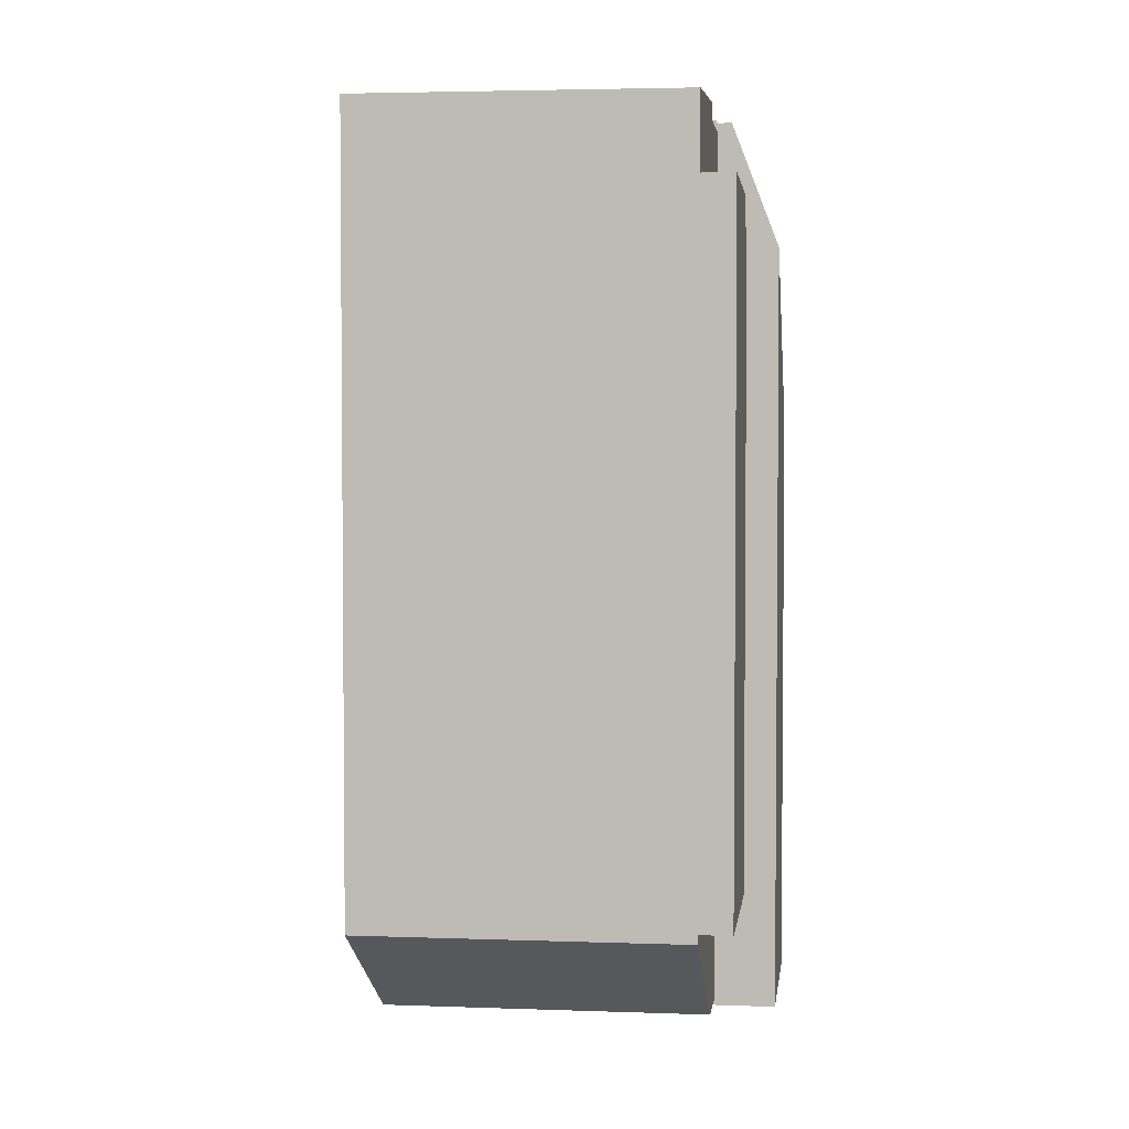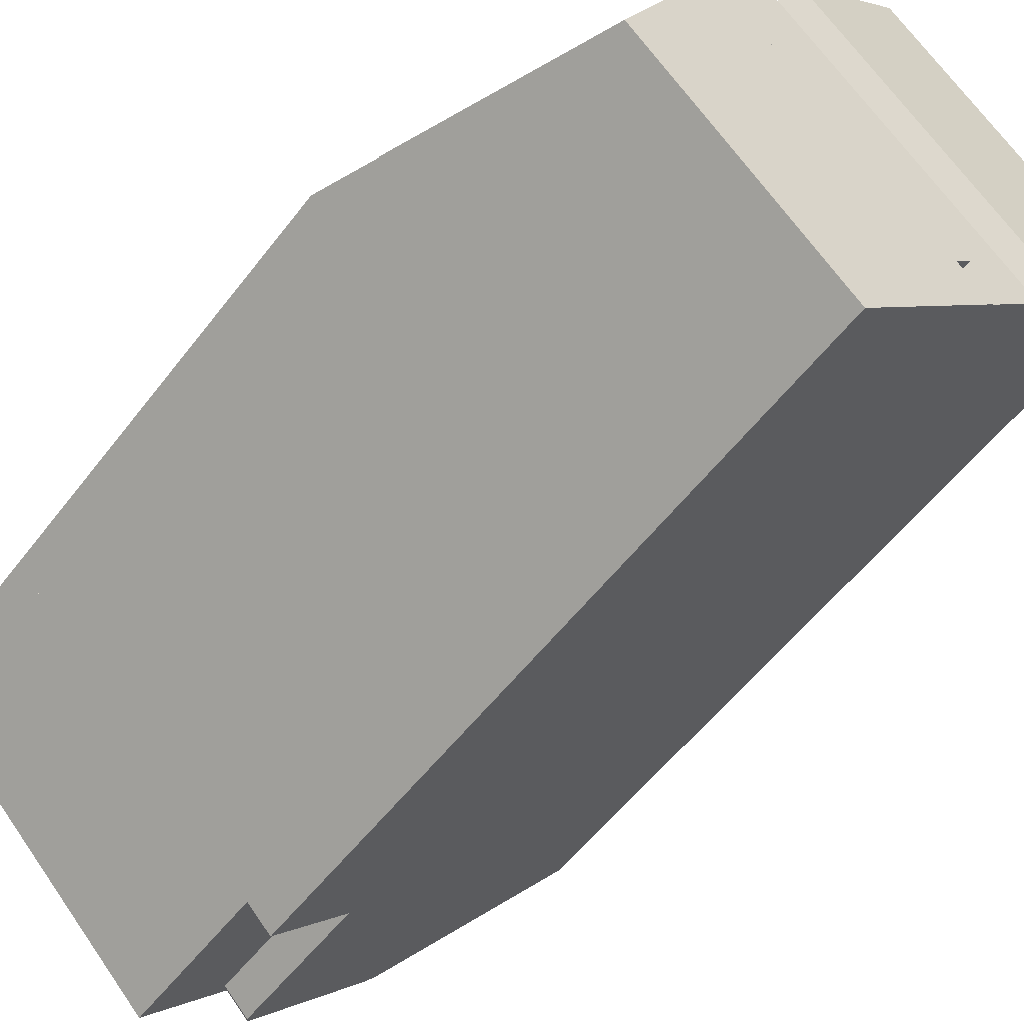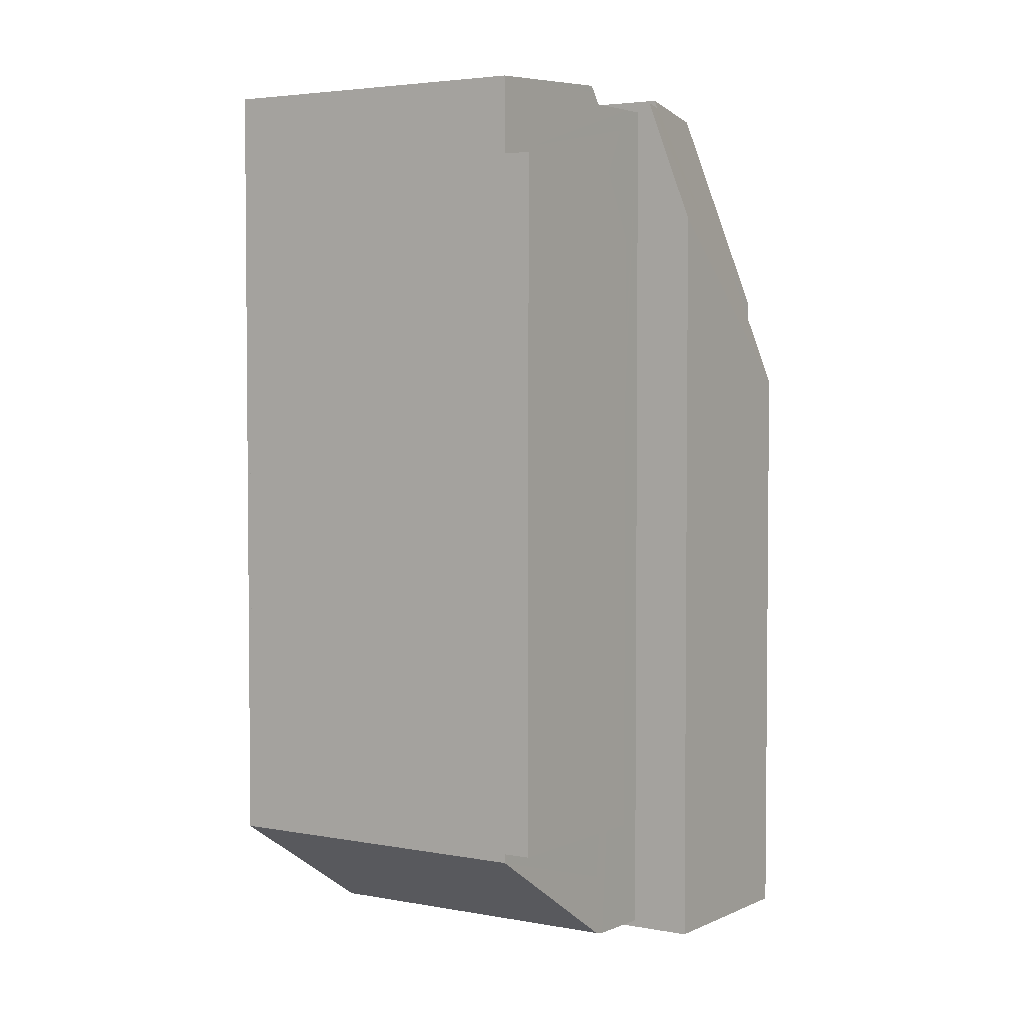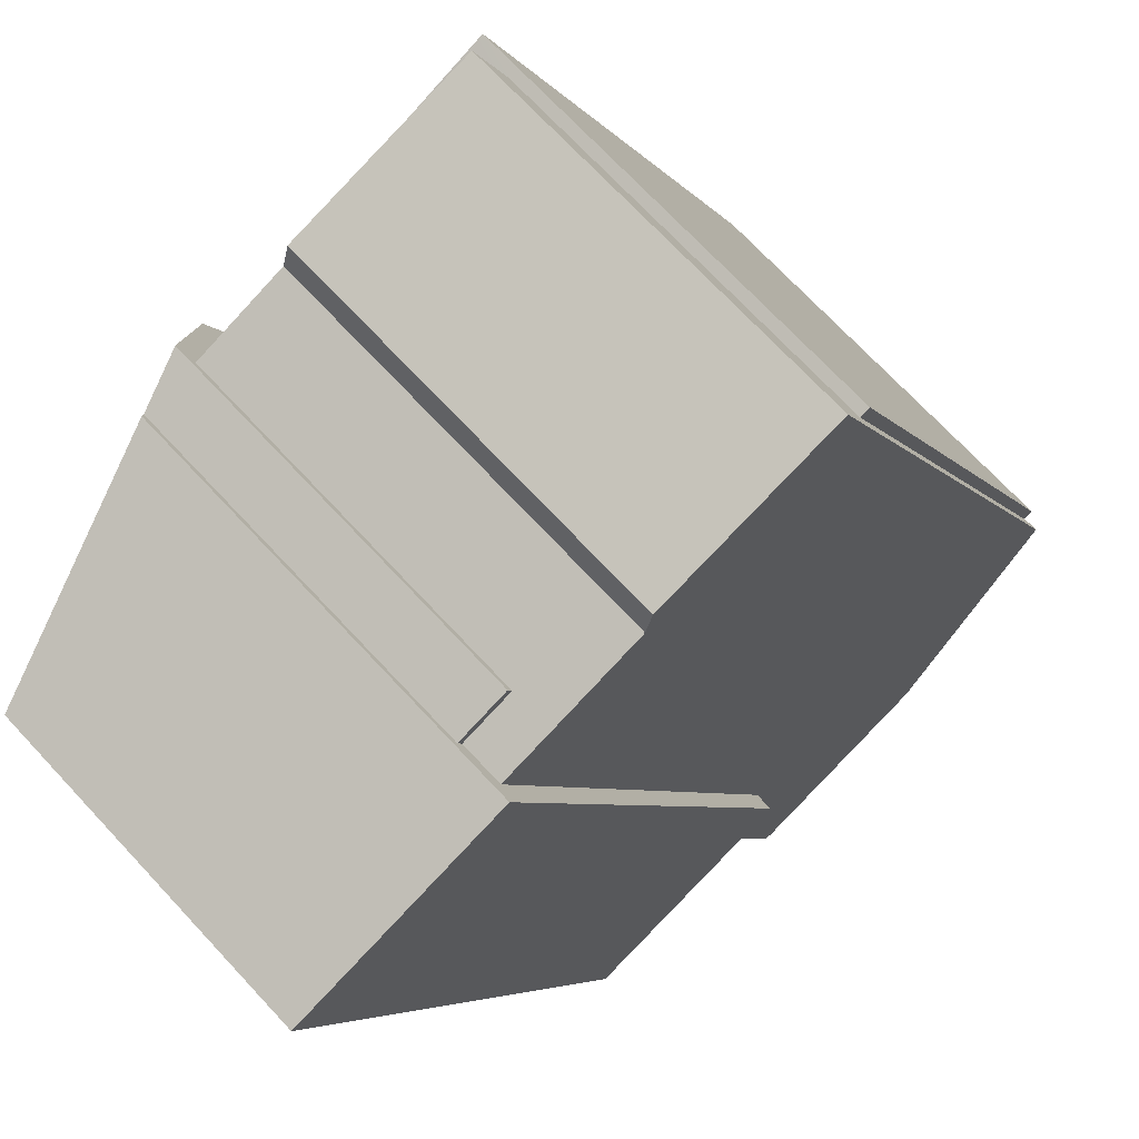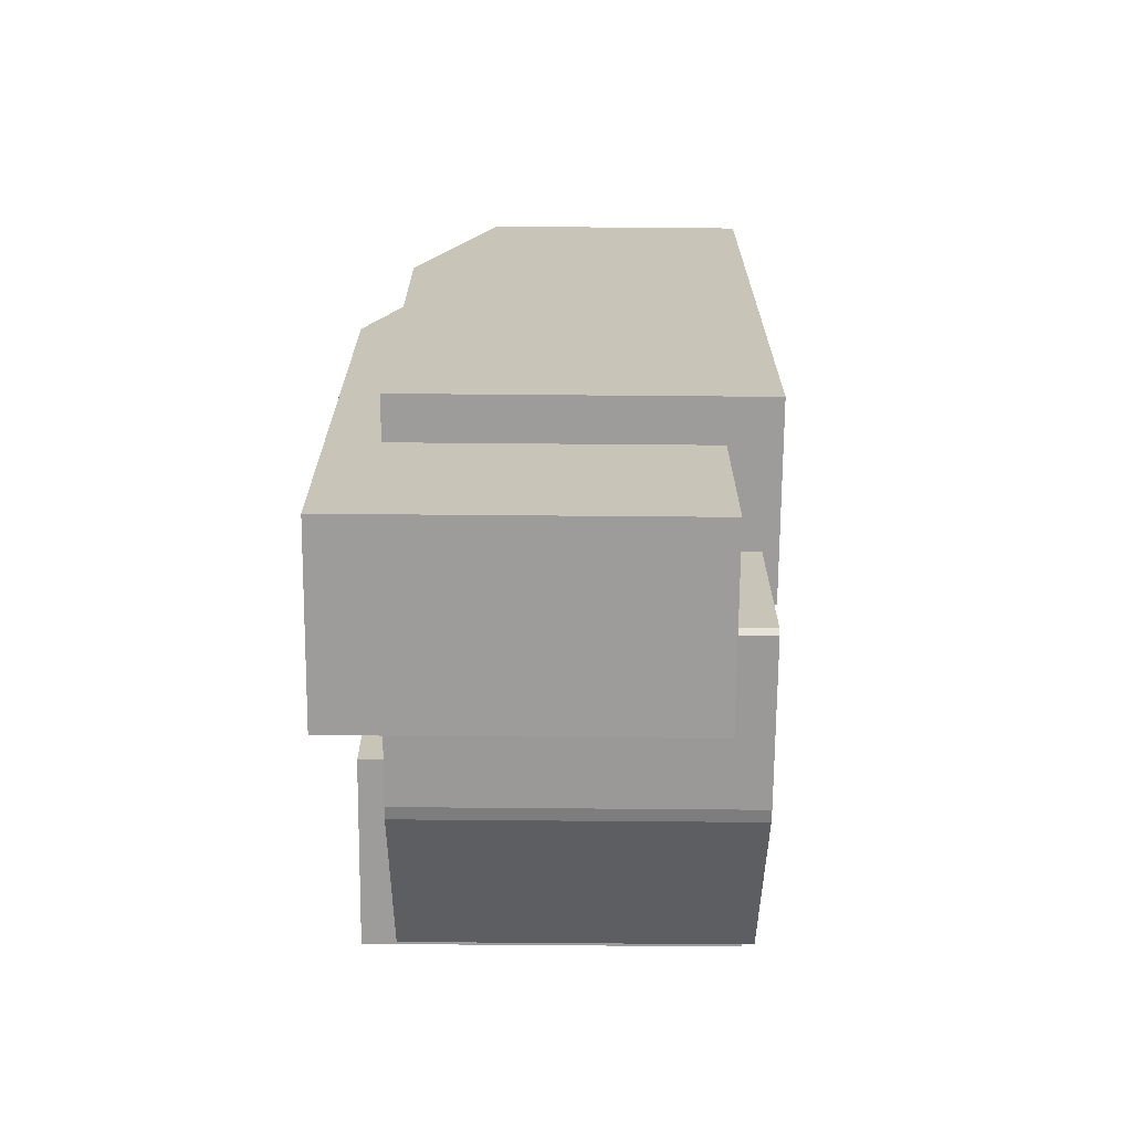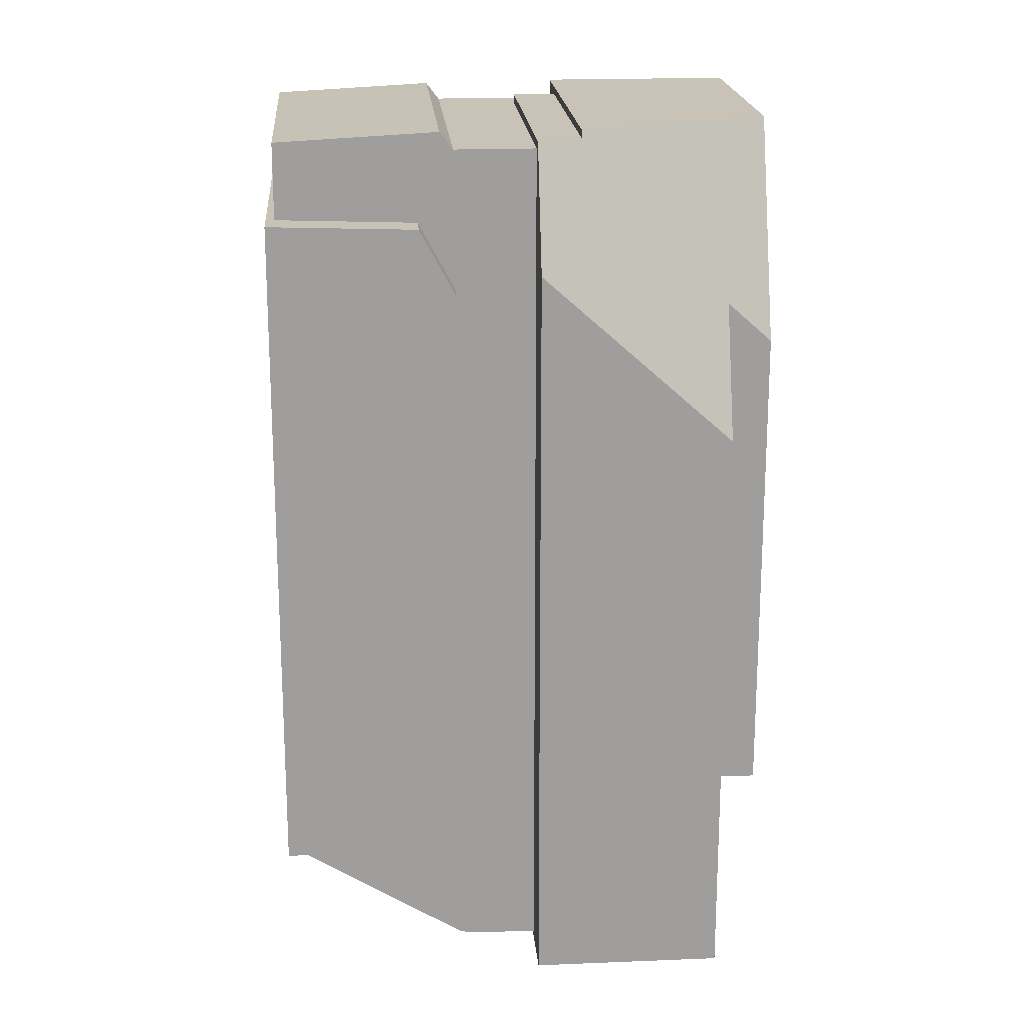
<metadata>
{"format":"obj","ext":"obj","renderer":"f3d","projection":"perspective","resolution":1024,"background":"white","views":[{"elev":3.5,"azim":142.1,"up":"+Z"},{"elev":-54.4,"azim":-36.4,"up":"+Y"},{"elev":3.5,"azim":168.2,"up":"+Z"},{"elev":-4.5,"azim":16.2,"up":"+Y"},{"elev":-70.0,"azim":-45.5,"up":"+Z"},{"elev":19.5,"azim":-139.4,"up":"+Z"}]}
</metadata>
<code>
g instance_0.019
v 0.01277 -0.02622 0.06047
v 0.01277 -0.02622 -0.03896
v -0.006619 -0.04559 -0.03896
v -0.006619 -0.04559 0.06047
v 0.01125 -0.02469 -0.03896
v 0.01277 -0.02622 -0.03896
v 0.01277 -0.02622 0.06047
v 0.01125 -0.02469 0.05801
v 0.00778 -0.02122 0.0593
v 0.00778 -0.02122 0.05801
v -0.02098 0.007554 0.06047
v -0.0213 0.007872 0.0593
v -0.006619 -0.04559 0.06047
v -0.03374 -0.01846 0.06047
v -0.02098 0.007554 0.06047
v 0.01277 -0.02622 0.06047
v -0.03374 -0.01846 0.06047
v -0.006619 -0.04559 0.06047
v -0.006619 -0.04559 -0.03896
v -0.04196 -0.01023 -0.03896
v -0.04196 -0.01023 0.03018
v -0.03751 -0.005778 -0.03896
v -0.04196 -0.01023 -0.03896
v -0.006619 -0.04559 -0.03896
v -0.007157 -0.03615 -0.03896
v 0.002755 -0.02624 -0.03896
v 0.00622 -0.02971 -0.03896
v 0.01277 -0.02622 -0.03896
v 0.01125 -0.02469 -0.03896
v 0.01223 -0.01677 0.0593
v 0.01223 -0.01677 0.05801
v 0.00778 -0.02122 0.05801
v 0.00778 -0.02122 0.0593
v 0.00778 -0.02122 0.0593
v -0.0213 0.007872 0.0593
v -0.01837 0.01385 0.0593
v 0.01223 -0.01677 0.0593
v -0.02098 0.007554 0.06047
v -0.03374 -0.01846 0.06047
v -0.04196 -0.01023 0.03018
v -0.03751 -0.005778 0.03579
v -0.0425 -0.0007846 0.01741
v -0.0213 0.007872 0.0593
v -0.02311 0.0186 0.04183
v -0.01837 0.01385 0.0593
v 0.02262 -0.01332 -0.06554
v 0.006697 -0.02923 -0.06589
v 0.00622 -0.02971 -0.06519
v 0.0239 -0.01204 -0.06519
v 0.04159 0.005634 -0.04983
v 0.00622 -0.02971 -0.03896
v 0.01125 -0.02469 -0.03896
v 0.04159 0.005634 0.05928
v 0.0239 -0.01204 0.05801
v 0.01125 -0.02469 0.05801
v 0.02524 -0.01071 0.06047
v 0.01125 -0.02469 0.05801
v 0.00778 -0.02122 0.05801
v 0.01223 -0.01677 0.05801
v 0.0239 -0.01204 0.05801
v -0.008772 0.02065 0.05801
v -0.01698 0.01246 0.05801
v -0.04196 -0.01023 0.03018
v -0.04196 -0.01023 -0.03896
v -0.03751 -0.005778 -0.03896
v -0.03751 -0.005778 0.03579
v 0.002755 -0.02624 -0.03896
v 0.00622 -0.02971 -0.03896
v 0.00622 -0.02971 -0.06519
v 0.002755 -0.02624 -0.06519
v -0.0425 -0.0007846 0.01741
v -0.03751 -0.005778 0.03579
v -0.03751 -0.005778 -0.03896
v -0.0425 -0.0007846 -0.06667
v -0.007157 -0.03615 -0.06667
v -0.007157 -0.03615 -0.03896
v -0.007157 -0.03615 -0.03896
v 0.002755 -0.02624 -0.03896
v 0.002755 -0.02624 -0.06519
v -0.007157 -0.03615 -0.06667
v 0.003232 -0.02577 -0.06589
v 0.01223 -0.01677 -0.06569
v 0.01223 -0.01677 -0.06667
v -0.02311 0.0186 -0.06667
v 0.01223 -0.01677 -0.06667
v 0.01223 -0.01677 -0.06569
v -0.01698 0.01246 -0.06569
v -0.01698 0.01246 0.05801
v -0.01837 0.01385 0.0593
v -0.02311 0.0186 0.04183
v 0.01223 -0.01677 0.0593
v 0.01223 -0.01677 0.05801
v -0.0425 -0.0007846 0.01741
v -0.0425 -0.0007846 -0.06667
v -0.02311 0.0186 -0.06667
v -0.02311 0.0186 0.04183
v 0.0239 -0.01204 0.05801
v -0.008772 0.02065 0.05801
v -0.007438 0.02199 0.06047
v 0.02524 -0.01071 0.06047
v 0.003232 -0.02577 -0.06589
v 0.002755 -0.02624 -0.06519
v 0.00622 -0.02971 -0.06519
v 0.006697 -0.02923 -0.06589
v -0.01005 0.01938 -0.06554
v -0.01698 0.01246 -0.06569
v 0.01223 -0.01677 -0.06569
v 0.02262 -0.01332 -0.06554
v 0.006697 -0.02923 -0.06589
v 0.003232 -0.02577 -0.06589
v -0.008772 0.02065 -0.06519
v -0.01005 0.01938 -0.06554
v 0.02262 -0.01332 -0.06554
v 0.0239 -0.01204 -0.06519
v 0.008911 0.03833 -0.04983
v -0.008772 0.02065 -0.06519
v 0.0239 -0.01204 -0.06519
v 0.04159 0.005634 -0.04983
v 0.008911 0.03833 0.05928
v 0.008911 0.03833 0.04851
v 0.04049 0.006732 0.04851
v 0.04159 0.005634 0.05928
v 0.04049 0.006732 -0.04827
v 0.04159 0.005634 -0.04983
v 0.008911 0.03833 -0.04983
v 0.008911 0.03833 -0.04827
v 0.02524 -0.01071 0.06047
v -0.007438 0.02199 0.06047
v 0.008911 0.03833 0.05928
v 0.04159 0.005634 0.05928
v -0.01698 0.01246 0.05801
v -0.01698 0.01246 -0.06569
v -0.01005 0.01938 -0.06554
v -0.008772 0.02065 -0.06519
v -0.008814 0.02061 -0.04827
v 0.008911 0.03833 -0.04983
v 0.008911 0.03833 -0.04827
v -0.008814 0.02061 0.03832
v -0.005182 0.02424 0.04783
v 0.008911 0.03833 0.04851
v -0.008772 0.02065 0.05801
v 0.008911 0.03833 0.05928
v -0.007438 0.02199 0.06047
v -0.02311 0.0186 -0.06667
v -0.0425 -0.0007846 -0.06667
v -0.007157 -0.03615 -0.06667
v 0.01223 -0.01677 -0.06667
v 0.04134 0.007585 0.04853
v 0.04134 0.007585 -0.04827
v 0.04049 0.006732 -0.04827
v 0.04049 0.006732 0.04851
v 0.04134 0.007585 0.04853
v 0.04049 0.006732 0.04851
v 0.008911 0.03833 0.04851
v 0.006449 0.0425 0.04853
v -0.008497 0.02756 0.04783
v -0.005182 0.02424 0.04783
v 0.006449 0.0425 -0.04827
v -0.01213 0.02393 -0.04827
v -0.008814 0.02061 -0.04827
v 0.008911 0.03833 -0.04827
v 0.04134 0.007585 -0.04827
v 0.04049 0.006732 -0.04827
v -0.005182 0.02424 0.04783
v -0.008814 0.02061 0.03832
v -0.01213 0.02393 0.03832
v -0.008497 0.02756 0.04783
v -0.01213 0.02393 0.03832
v -0.008814 0.02061 0.03832
v -0.008814 0.02061 -0.04827
v -0.01213 0.02393 -0.04827
v 0.006449 0.0425 -0.04827
v 0.04134 0.007585 -0.04827
v 0.04134 0.007585 0.04853
v 0.006449 0.0425 0.04853
v -0.01213 0.02393 0.03832
v -0.01213 0.02393 -0.04827
v 0.006449 0.0425 -0.04827
v 0.006449 0.0425 0.04853
v -0.008497 0.02756 0.04783
g instance_0.019_0
f 3 2 1
f 1 4 3
f 7 6 5
f 5 8 7
f 8 9 7
f 8 10 9
f 9 11 7
f 9 12 11
f 15 14 13
f 13 16 15
f 19 18 17
f 17 20 19
f 17 21 20
f 24 23 22
f 22 25 24
f 25 26 24
f 26 27 24
f 27 28 24
f 27 29 28
f 32 31 30
f 30 33 32
f 36 35 34
f 34 37 36
f 40 39 38
f 38 41 40
f 38 42 41
f 38 43 42
f 42 43 44
f 43 45 44
f 48 47 46
f 46 49 48
f 49 50 48
f 50 51 48
f 50 52 51
f 52 50 53
f 53 54 52
f 52 54 55
f 53 56 54
f 59 58 57
f 57 60 59
f 59 60 61
f 61 62 59
f 65 64 63
f 63 66 65
f 69 68 67
f 67 70 69
f 73 72 71
f 73 71 74
f 73 74 75
f 75 76 73
f 79 78 77
f 79 77 80
f 80 81 79
f 82 81 80
f 80 83 82
f 86 85 84
f 84 87 86
f 84 88 87
f 84 89 88
f 84 90 89
f 88 89 91
f 91 92 88
f 95 94 93
f 93 96 95
f 99 98 97
f 97 100 99
f 103 102 101
f 101 104 103
f 107 106 105
f 105 108 107
f 107 108 109
f 109 110 107
f 113 112 111
f 111 114 113
f 117 116 115
f 115 118 117
f 121 120 119
f 121 119 122
f 122 123 121
f 123 122 124
f 124 125 123
f 125 126 123
f 129 128 127
f 127 130 129
f 133 132 131
f 131 134 133
f 131 135 134
f 135 136 134
f 136 135 137
f 131 138 135
f 131 139 138
f 131 140 139
f 131 141 140
f 141 142 140
f 141 143 142
f 146 145 144
f 144 147 146
f 150 149 148
f 148 151 150
f 154 153 152
f 152 155 154
f 155 156 154
f 156 157 154
f 160 159 158
f 158 161 160
f 158 162 161
f 162 163 161
f 166 165 164
f 164 167 166
f 170 169 168
f 168 171 170
f 174 173 172
f 172 175 174
f 178 177 176
f 176 179 178
f 176 180 179

</code>
